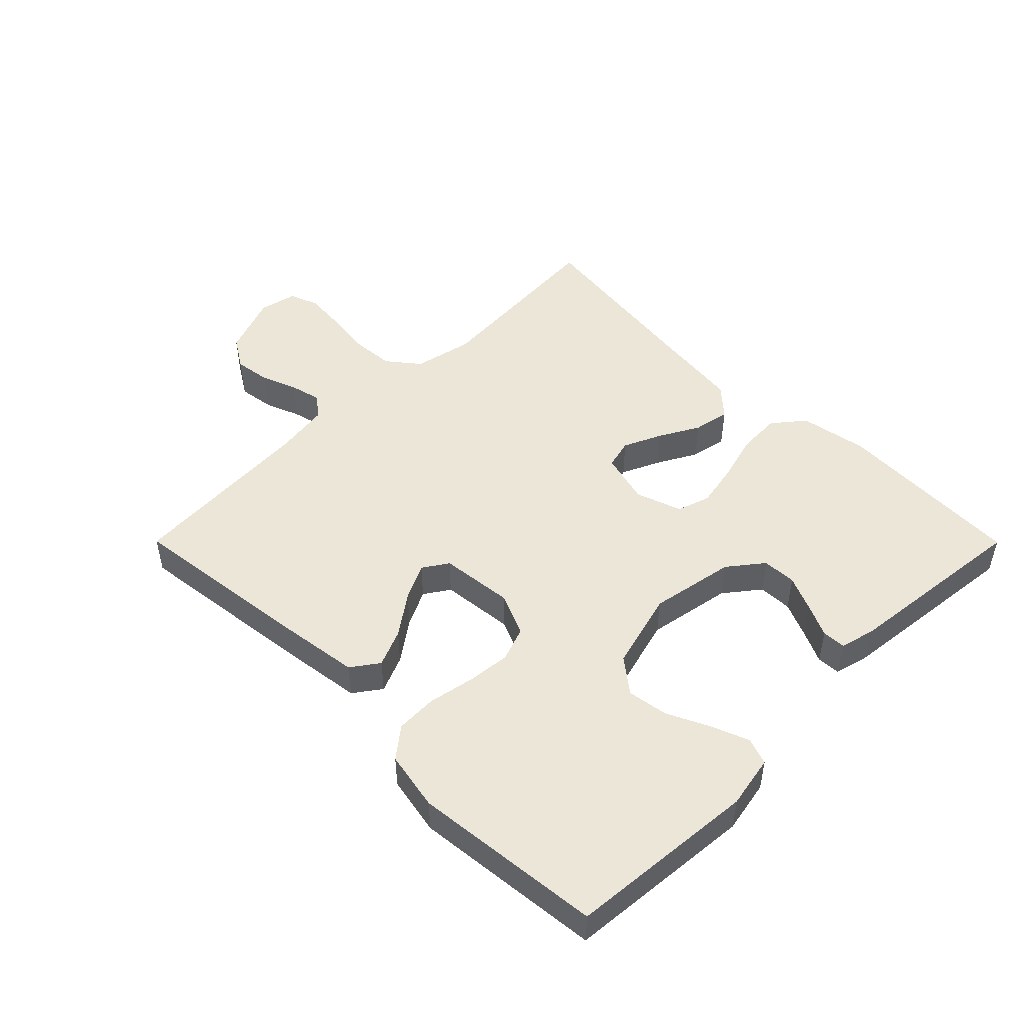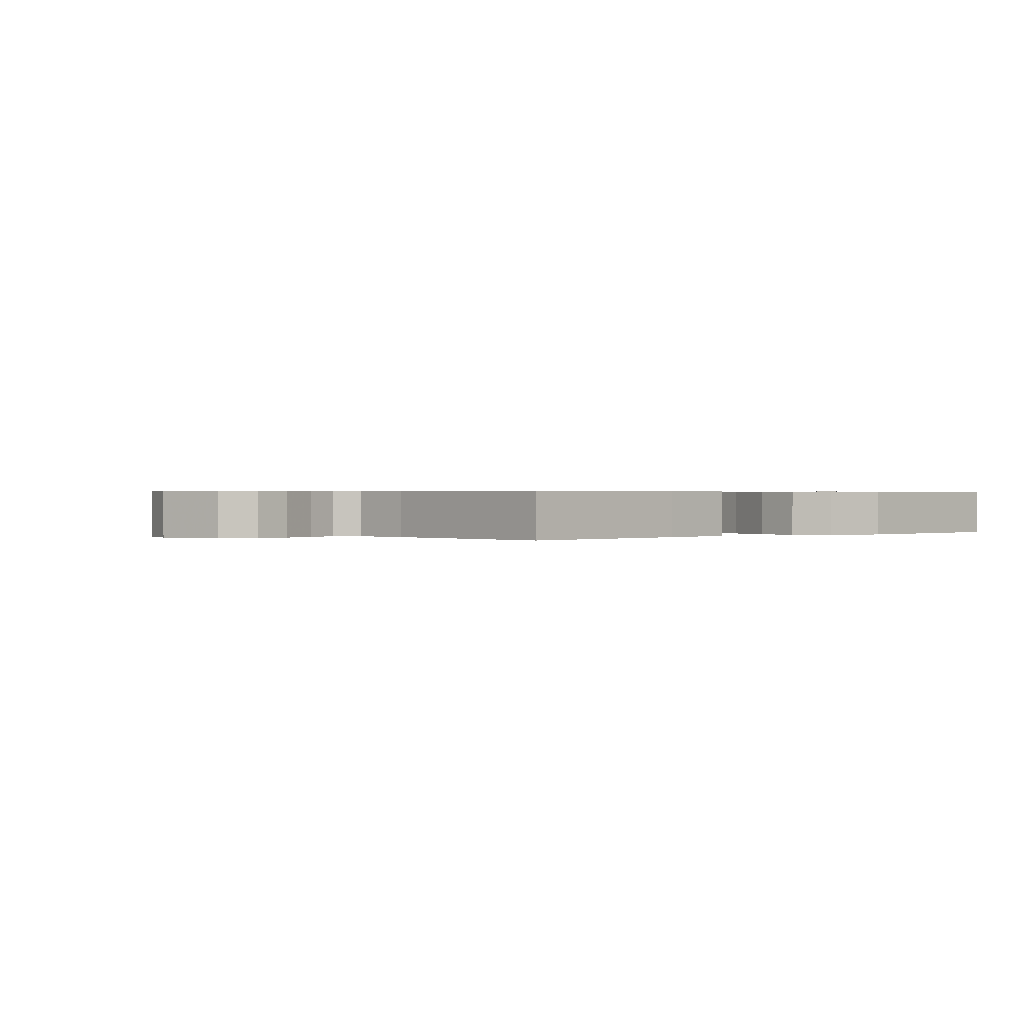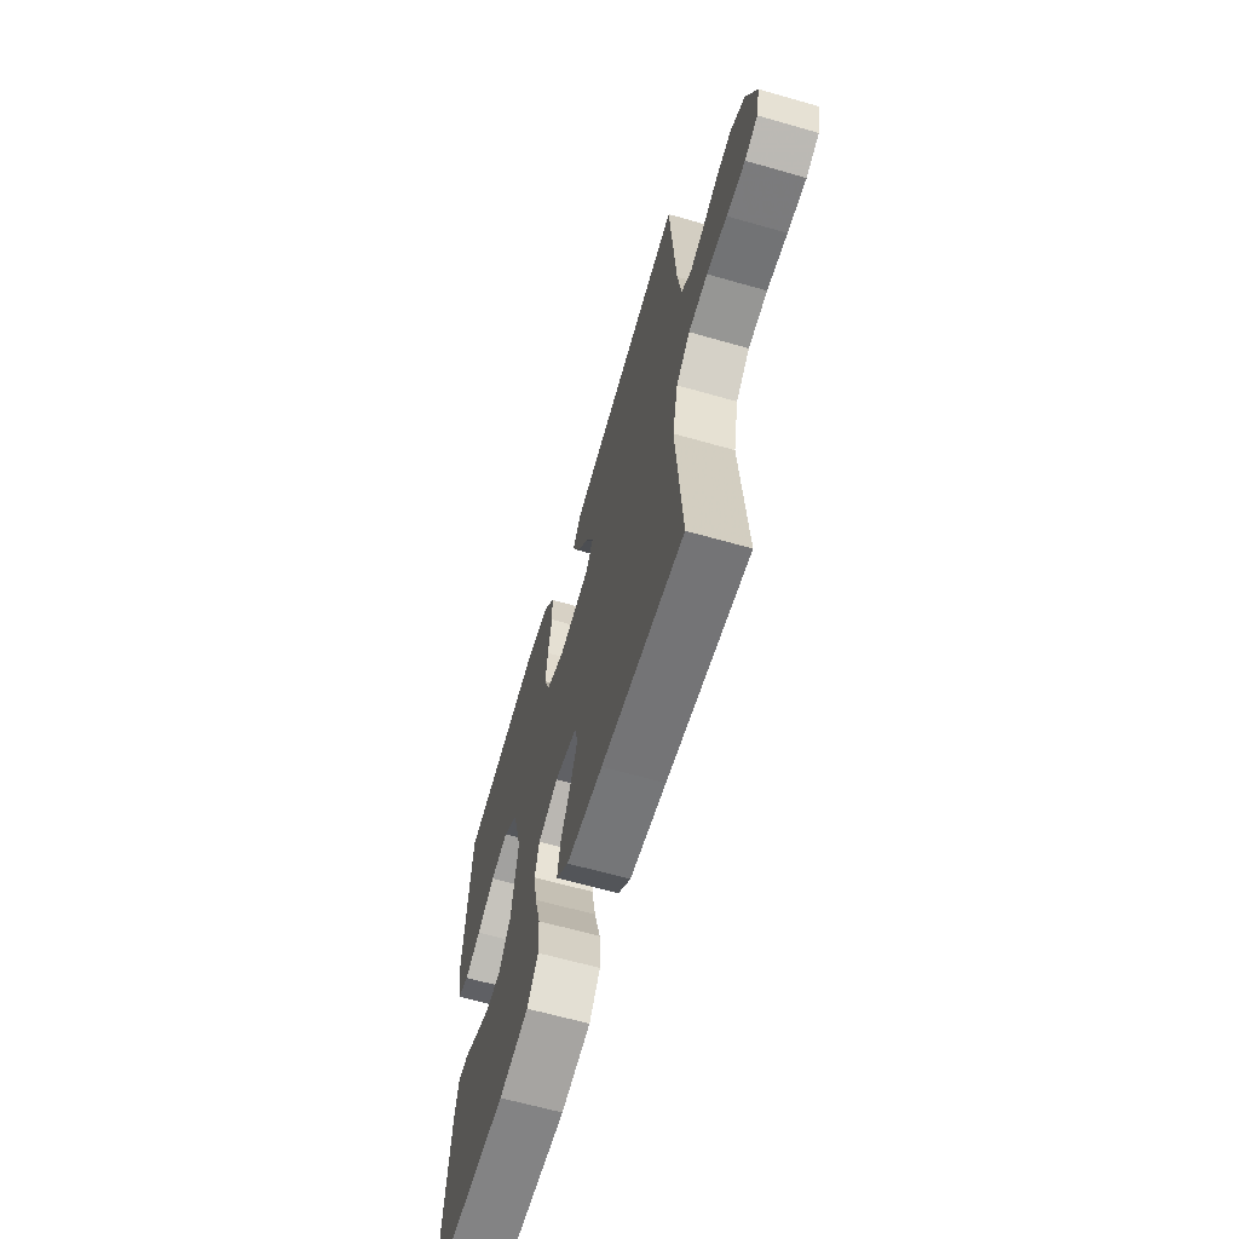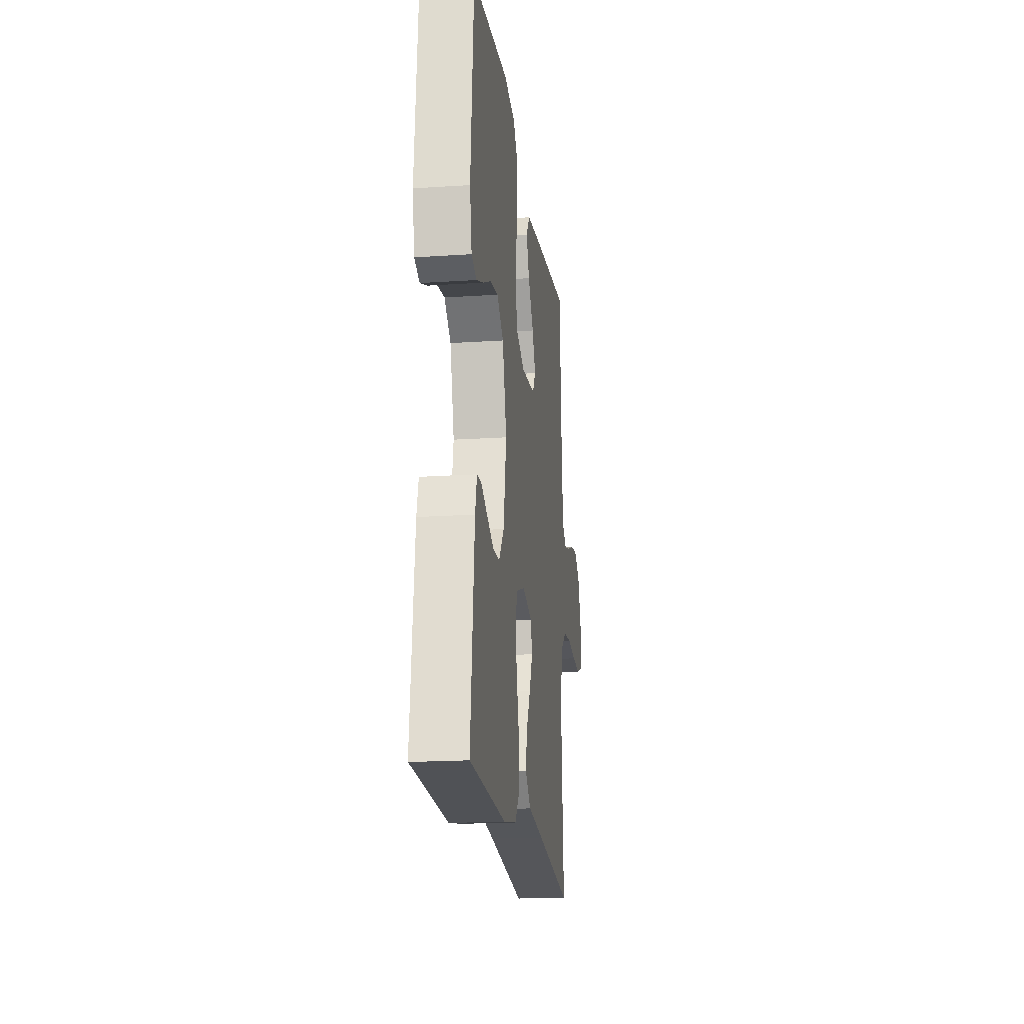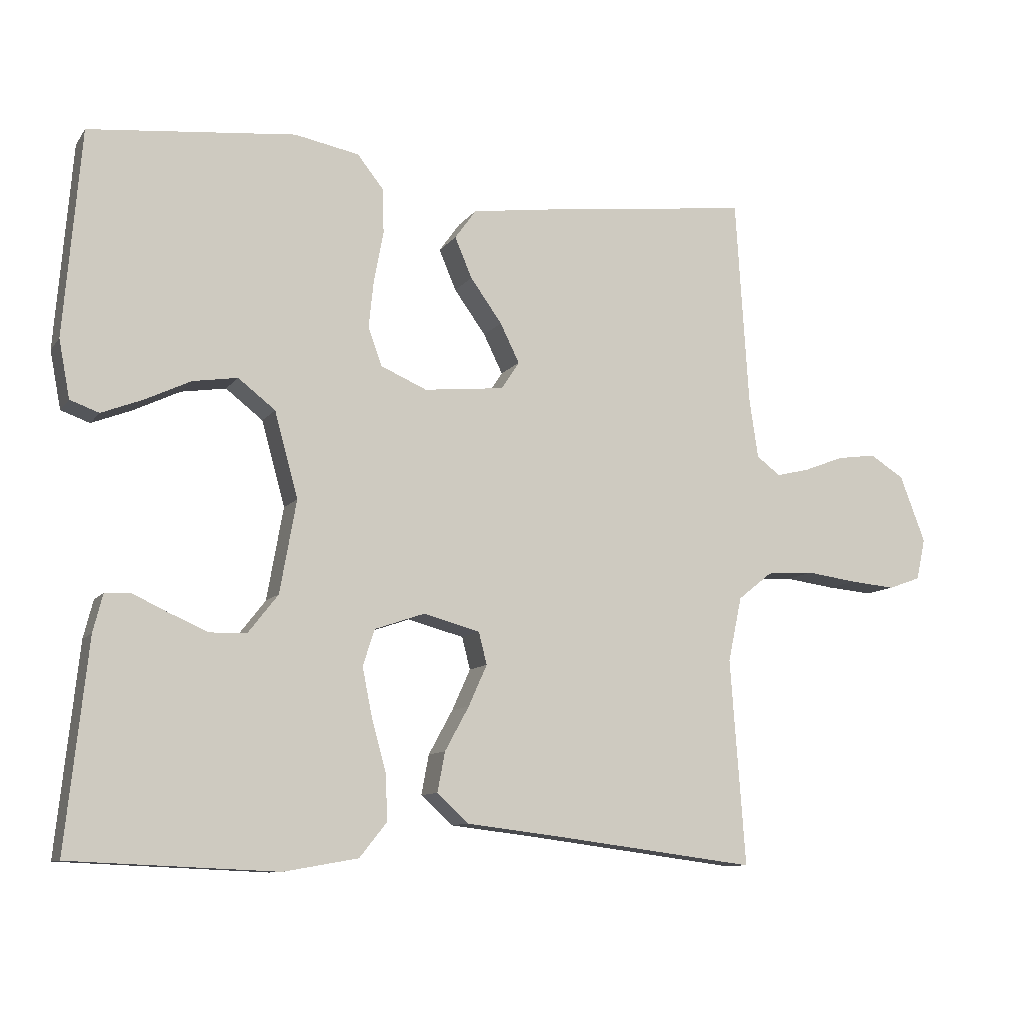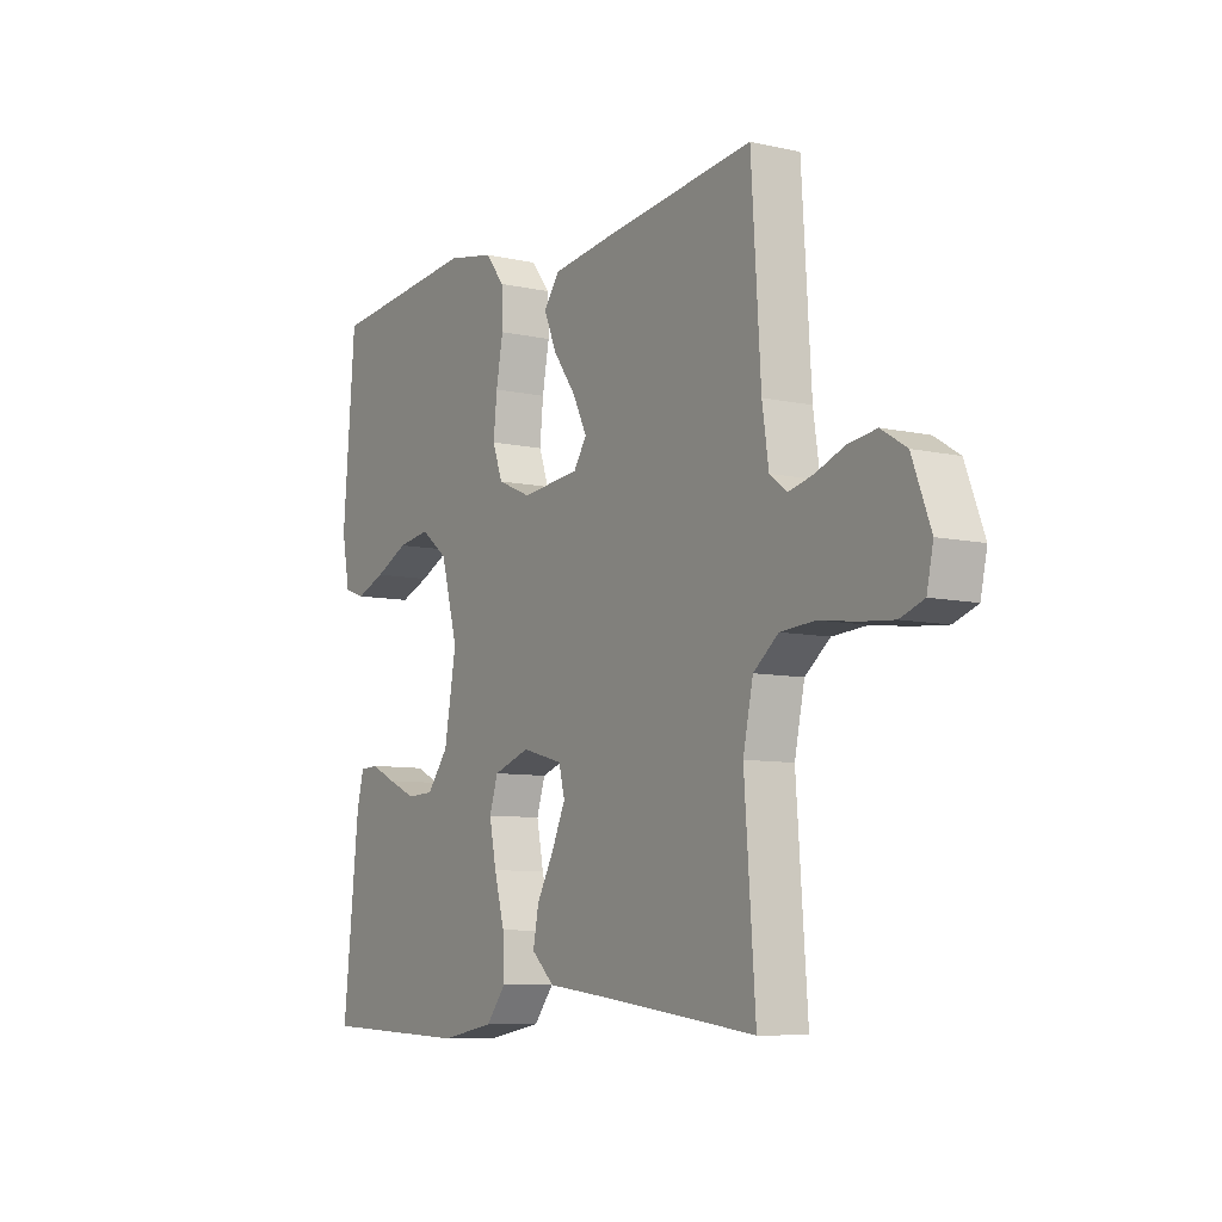
<metadata>
{"format":"obj","ext":"obj","renderer":"f3d","projection":"perspective","resolution":1024,"background":"white","views":[{"elev":48.7,"azim":45.1,"up":"+Y"},{"elev":0.5,"azim":-39.0,"up":"+Y"},{"elev":-63.6,"azim":-106.1,"up":"+Z"},{"elev":-18.5,"azim":97.3,"up":"+Z"},{"elev":-9.9,"azim":159.0,"up":"+Z"},{"elev":-8.1,"azim":-121.9,"up":"+Z"}]}
</metadata>
<code>
v -0.5 0.07 0.5
v -0.2 0.07 0.464
v -0.075 0.07 0.447
v -0.044 0.07 0.404
v -0.069 0.07 0.345
v -0.115 0.07 0.281
v -0.143 0.07 0.224
v -0.117 0.07 0.184
v 0 0.07 0.172
v 0.067 0.07 0.201
v 0.087 0.07 0.256
v 0.08 0.07 0.325
v 0.066 0.07 0.399
v 0.068 0.07 0.464
v 0.106 0.07 0.512
v 0.2 0.07 0.53
v 0.5 0.07 0.5
v 0.525 0.07 0.2
v 0.509 0.07 0.116
v 0.467 0.07 0.101
v 0.408 0.07 0.124
v 0.341 0.07 0.156
v 0.276 0.07 0.166
v 0.222 0.07 0.124
v 0.188 0.07 0
v 0.212 0.07 -0.135
v 0.255 0.07 -0.19
v 0.309 0.07 -0.192
v 0.366 0.07 -0.167
v 0.417 0.07 -0.143
v 0.454 0.07 -0.145
v 0.468 0.07 -0.2
v 0.5 0.07 -0.5
v 0.2 0.07 -0.513
v 0.092 0.07 -0.494
v 0.052 0.07 -0.444
v 0.055 0.07 -0.376
v 0.076 0.07 -0.3
v 0.09 0.07 -0.23
v 0.073 0.07 -0.177
v 0 0.07 -0.152
v -0.082 0.07 -0.174
v -0.094 0.07 -0.221
v -0.067 0.07 -0.281
v -0.032 0.07 -0.345
v -0.021 0.07 -0.403
v -0.067 0.07 -0.445
v -0.2 0.07 -0.461
v -0.5 0.07 -0.5
v -0.478 0.07 -0.2
v -0.498 0.07 -0.106
v -0.548 0.07 -0.066
v -0.617 0.07 -0.061
v -0.69 0.07 -0.071
v -0.757 0.07 -0.077
v -0.804 0.07 -0.06
v -0.817 0.07 0
v -0.78 0.07 0.097
v -0.73 0.07 0.128
v -0.673 0.07 0.12
v -0.616 0.07 0.098
v -0.567 0.07 0.086
v -0.532 0.07 0.112
v -0.519 0.07 0.2
v -0.5 0 0.5
v -0.2 0 0.464
v -0.075 0 0.447
v -0.044 0 0.404
v -0.069 0 0.345
v -0.115 0 0.281
v -0.143 0 0.224
v -0.117 0 0.184
v 0 0 0.172
v 0.067 0 0.201
v 0.087 0 0.256
v 0.08 0 0.325
v 0.066 0 0.399
v 0.068 0 0.464
v 0.106 0 0.512
v 0.2 0 0.53
v 0.5 0 0.5
v 0.525 0 0.2
v 0.509 0 0.116
v 0.467 0 0.101
v 0.408 0 0.124
v 0.341 0 0.156
v 0.276 0 0.166
v 0.222 0 0.124
v 0.188 0 0
v 0.212 0 -0.135
v 0.255 0 -0.19
v 0.309 0 -0.192
v 0.366 0 -0.167
v 0.417 0 -0.143
v 0.454 0 -0.145
v 0.468 0 -0.2
v 0.5 0 -0.5
v 0.2 0 -0.513
v 0.092 0 -0.494
v 0.052 0 -0.444
v 0.055 0 -0.376
v 0.076 0 -0.3
v 0.09 0 -0.23
v 0.073 0 -0.177
v 0 0 -0.152
v -0.082 0 -0.174
v -0.094 0 -0.221
v -0.067 0 -0.281
v -0.032 0 -0.345
v -0.021 0 -0.403
v -0.067 0 -0.445
v -0.2 0 -0.461
v -0.5 0 -0.5
v -0.478 0 -0.2
v -0.498 0 -0.106
v -0.548 0 -0.066
v -0.617 0 -0.061
v -0.69 0 -0.071
v -0.757 0 -0.077
v -0.804 0 -0.06
v -0.817 0 0
v -0.78 0 0.097
v -0.73 0 0.128
v -0.673 0 0.12
v -0.616 0 0.098
v -0.567 0 0.086
v -0.532 0 0.112
v -0.519 0 0.2
f 59 60 61
f 58 59 61
f 57 58 61
f 56 57 61
f 55 56 61
f 54 55 61
f 53 54 61
f 52 53 61 62
f 51 52 62 63
f 48 49 50
f 51 63 64
f 50 51 64
f 48 50 64
f 47 48 64
f 46 47 64
f 45 46 64
f 44 45 64
f 36 37 38
f 35 36 38
f 34 35 38
f 33 34 38
f 32 33 38
f 31 32 38
f 29 30 31
f 28 29 31 38
f 27 28 38 39
f 20 21 22
f 19 20 22
f 18 19 22
f 17 18 22
f 16 17 22
f 15 16 22
f 14 15 22
f 13 14 22
f 12 13 22
f 11 12 22 23
f 10 11 23 24
f 4 5 6
f 3 4 6
f 2 3 6
f 1 2 6
f 64 1 6
f 64 6 7
f 43 44 64
f 64 7 8
f 43 64 8
f 42 43 8
f 41 42 8 9
f 10 24 25
f 9 10 25
f 41 9 25
f 40 41 25
f 26 27 39 40
f 25 26 40
f 125 124 123
f 125 123 122
f 125 122 121
f 125 121 120
f 125 120 119
f 125 119 118
f 125 118 117
f 126 125 117 116
f 127 126 116 115
f 114 113 112
f 128 127 115
f 128 115 114
f 128 114 112
f 128 112 111
f 128 111 110
f 128 110 109
f 128 109 108
f 102 101 100
f 102 100 99
f 102 99 98
f 102 98 97
f 102 97 96
f 102 96 95
f 95 94 93
f 102 95 93 92
f 103 102 92 91
f 86 85 84
f 86 84 83
f 86 83 82
f 86 82 81
f 86 81 80
f 86 80 79
f 86 79 78
f 86 78 77
f 86 77 76
f 87 86 76 75
f 88 87 75 74
f 70 69 68
f 70 68 67
f 70 67 66
f 70 66 65
f 70 65 128
f 71 70 128
f 128 108 107
f 72 71 128
f 72 128 107
f 72 107 106
f 73 72 106 105
f 89 88 74
f 89 74 73
f 89 73 105
f 89 105 104
f 104 103 91 90
f 104 90 89
f 1 65 66 2
f 2 66 67 3
f 3 67 68 4
f 4 68 69 5
f 5 69 70 6
f 6 70 71 7
f 7 71 72 8
f 8 72 73 9
f 9 73 74 10
f 10 74 75 11
f 11 75 76 12
f 12 76 77 13
f 13 77 78 14
f 14 78 79 15
f 15 79 80 16
f 16 80 81 17
f 17 81 82 18
f 18 82 83 19
f 19 83 84 20
f 20 84 85 21
f 21 85 86 22
f 22 86 87 23
f 23 87 88 24
f 24 88 89 25
f 25 89 90 26
f 26 90 91 27
f 27 91 92 28
f 28 92 93 29
f 29 93 94 30
f 30 94 95 31
f 31 95 96 32
f 32 96 97 33
f 33 97 98 34
f 34 98 99 35
f 35 99 100 36
f 36 100 101 37
f 37 101 102 38
f 38 102 103 39
f 39 103 104 40
f 40 104 105 41
f 41 105 106 42
f 42 106 107 43
f 43 107 108 44
f 44 108 109 45
f 45 109 110 46
f 46 110 111 47
f 47 111 112 48
f 48 112 113 49
f 49 113 114 50
f 50 114 115 51
f 51 115 116 52
f 52 116 117 53
f 53 117 118 54
f 54 118 119 55
f 55 119 120 56
f 56 120 121 57
f 57 121 122 58
f 58 122 123 59
f 59 123 124 60
f 60 124 125 61
f 61 125 126 62
f 62 126 127 63
f 63 127 128 64
f 64 128 65 1

</code>
